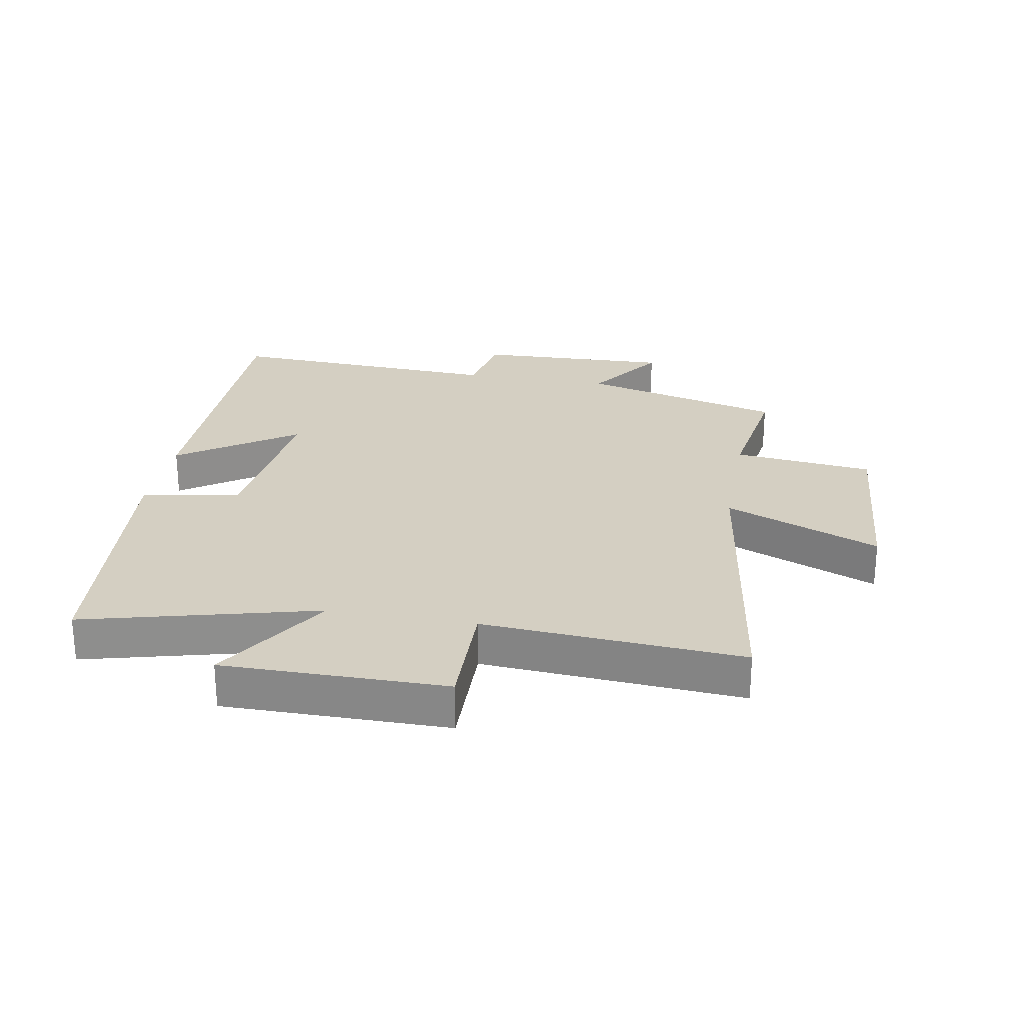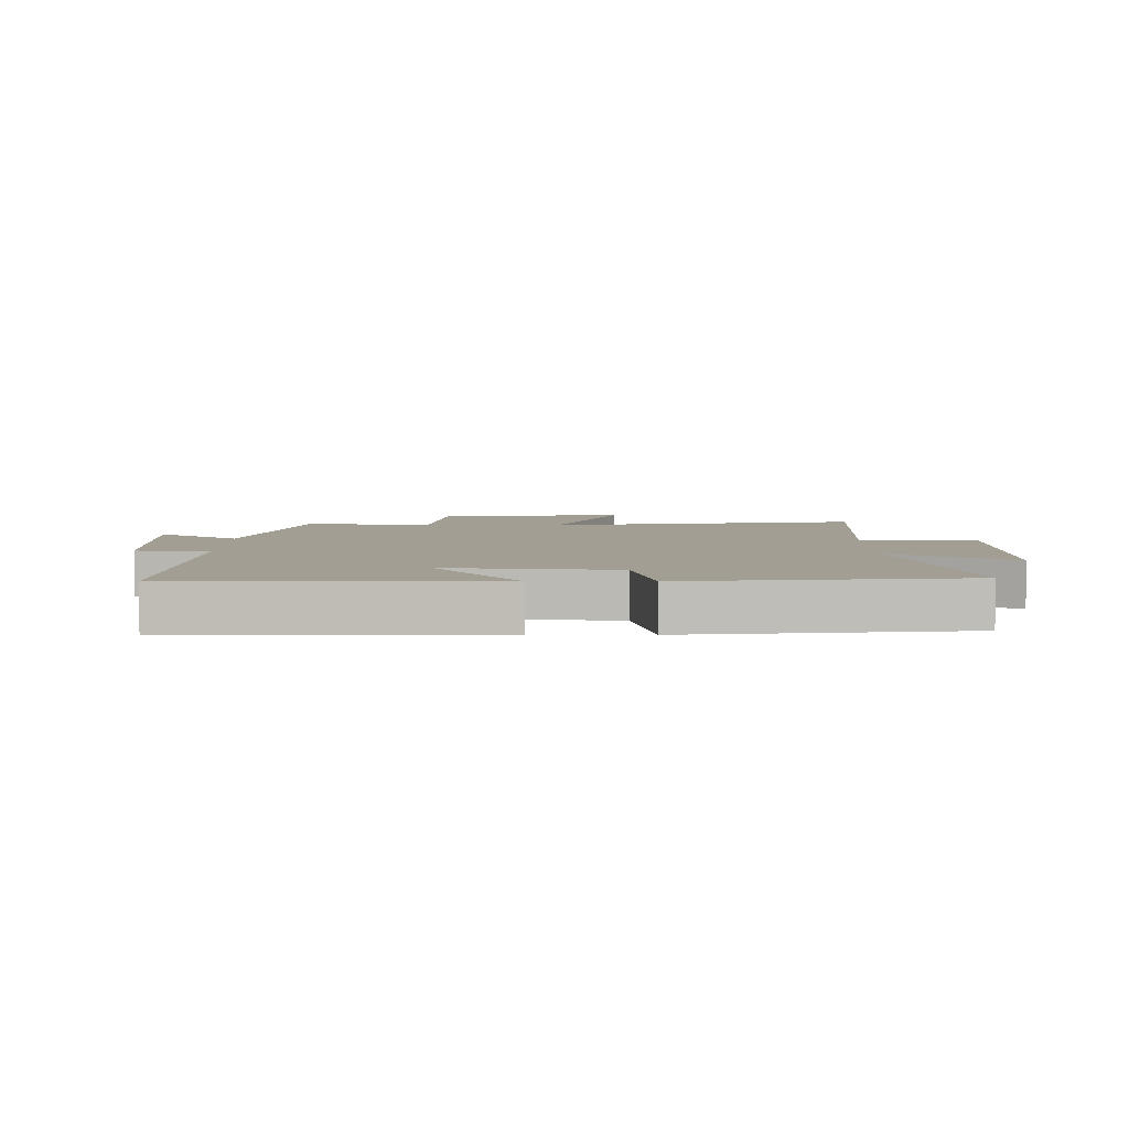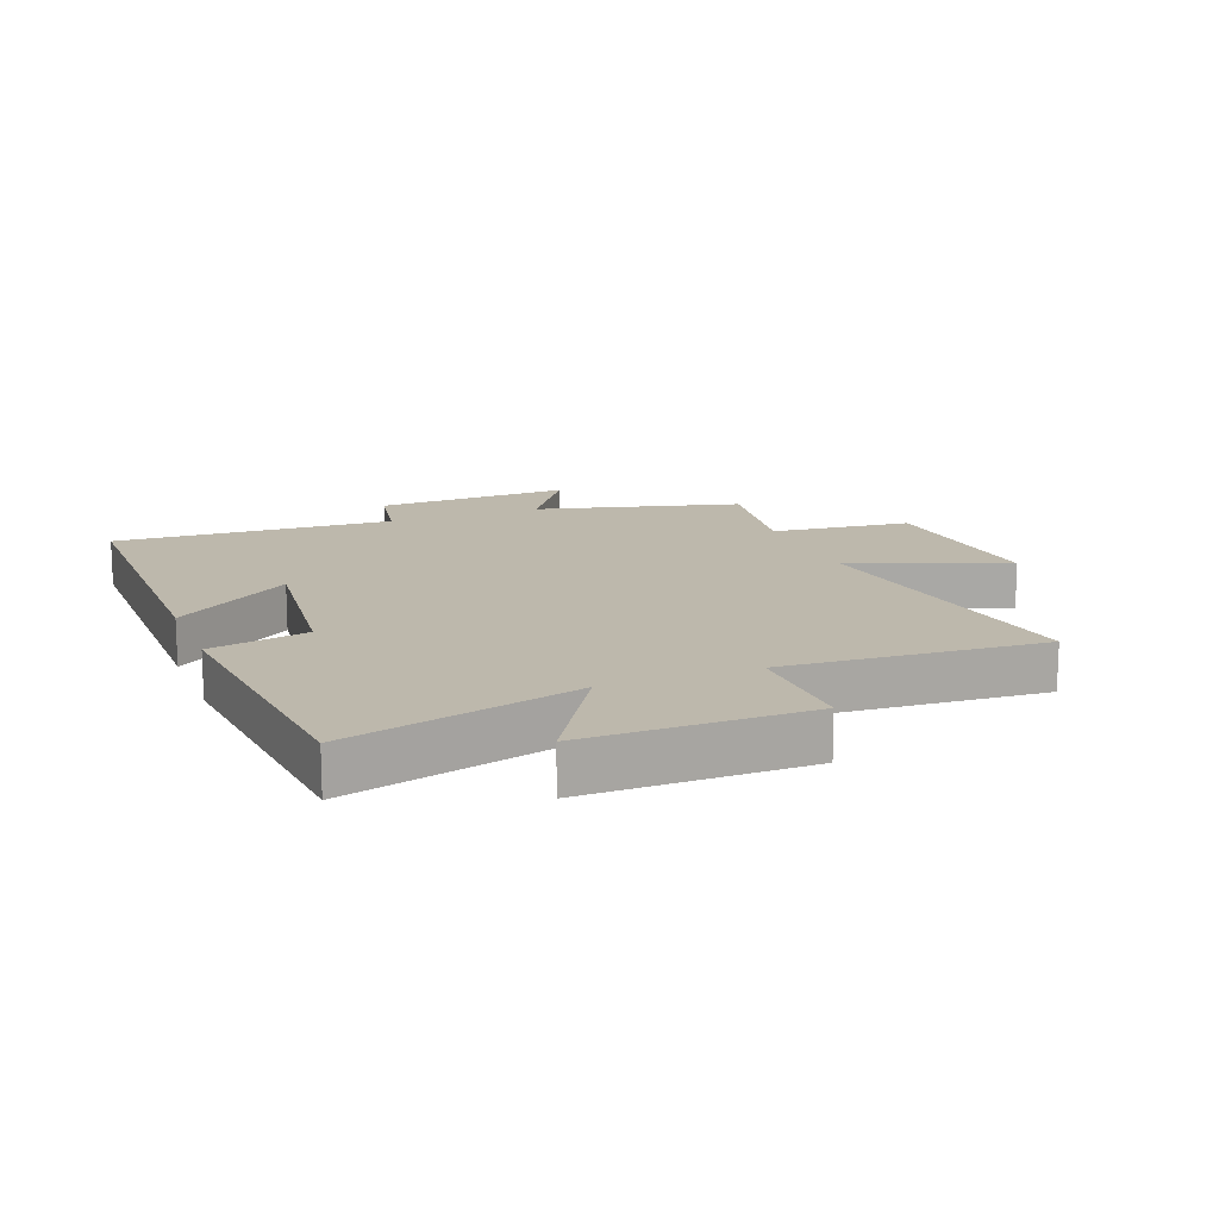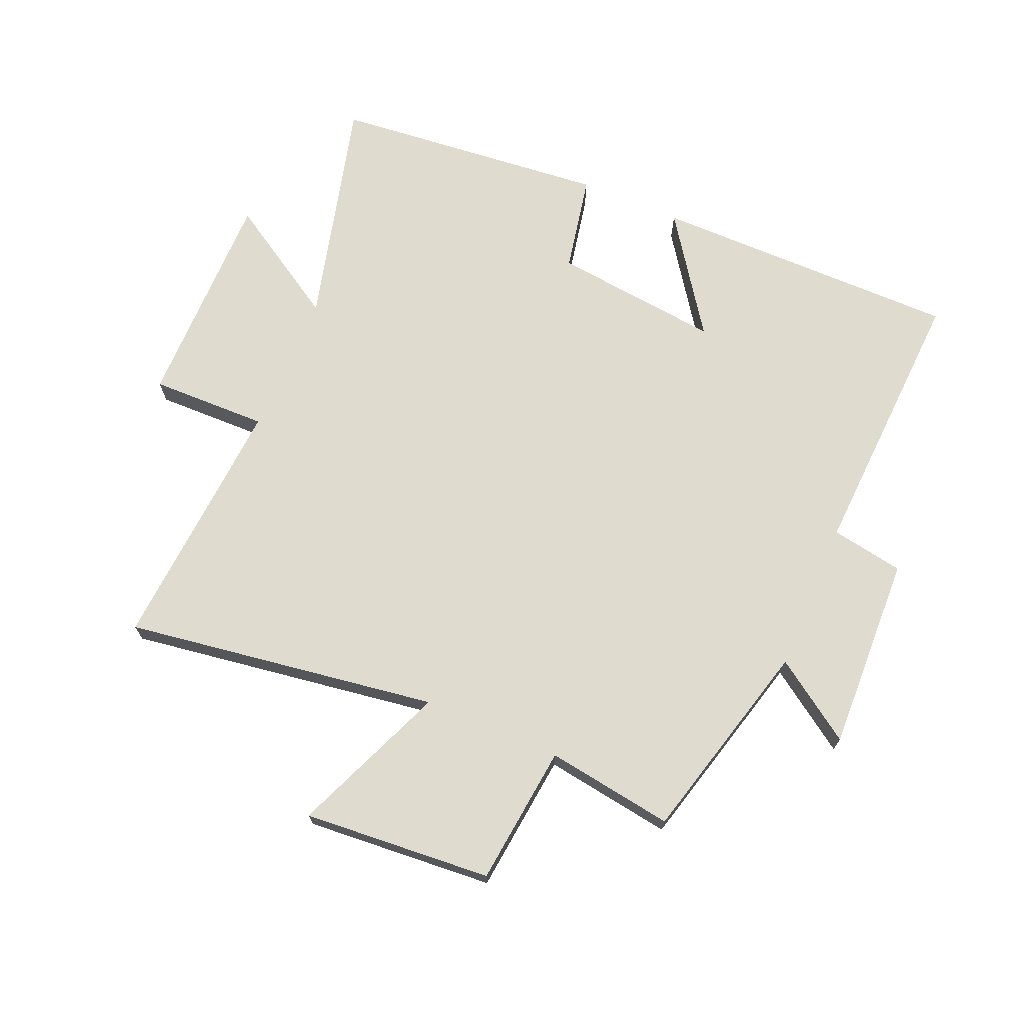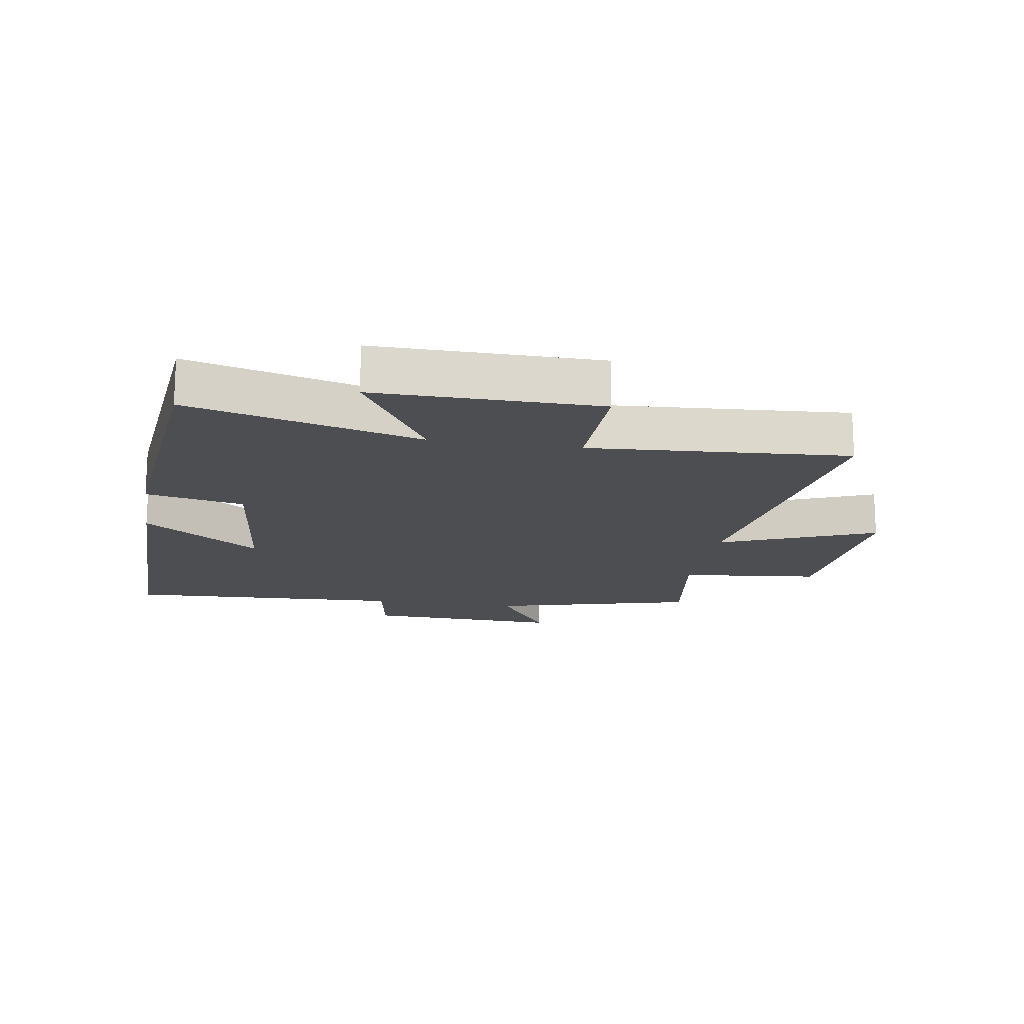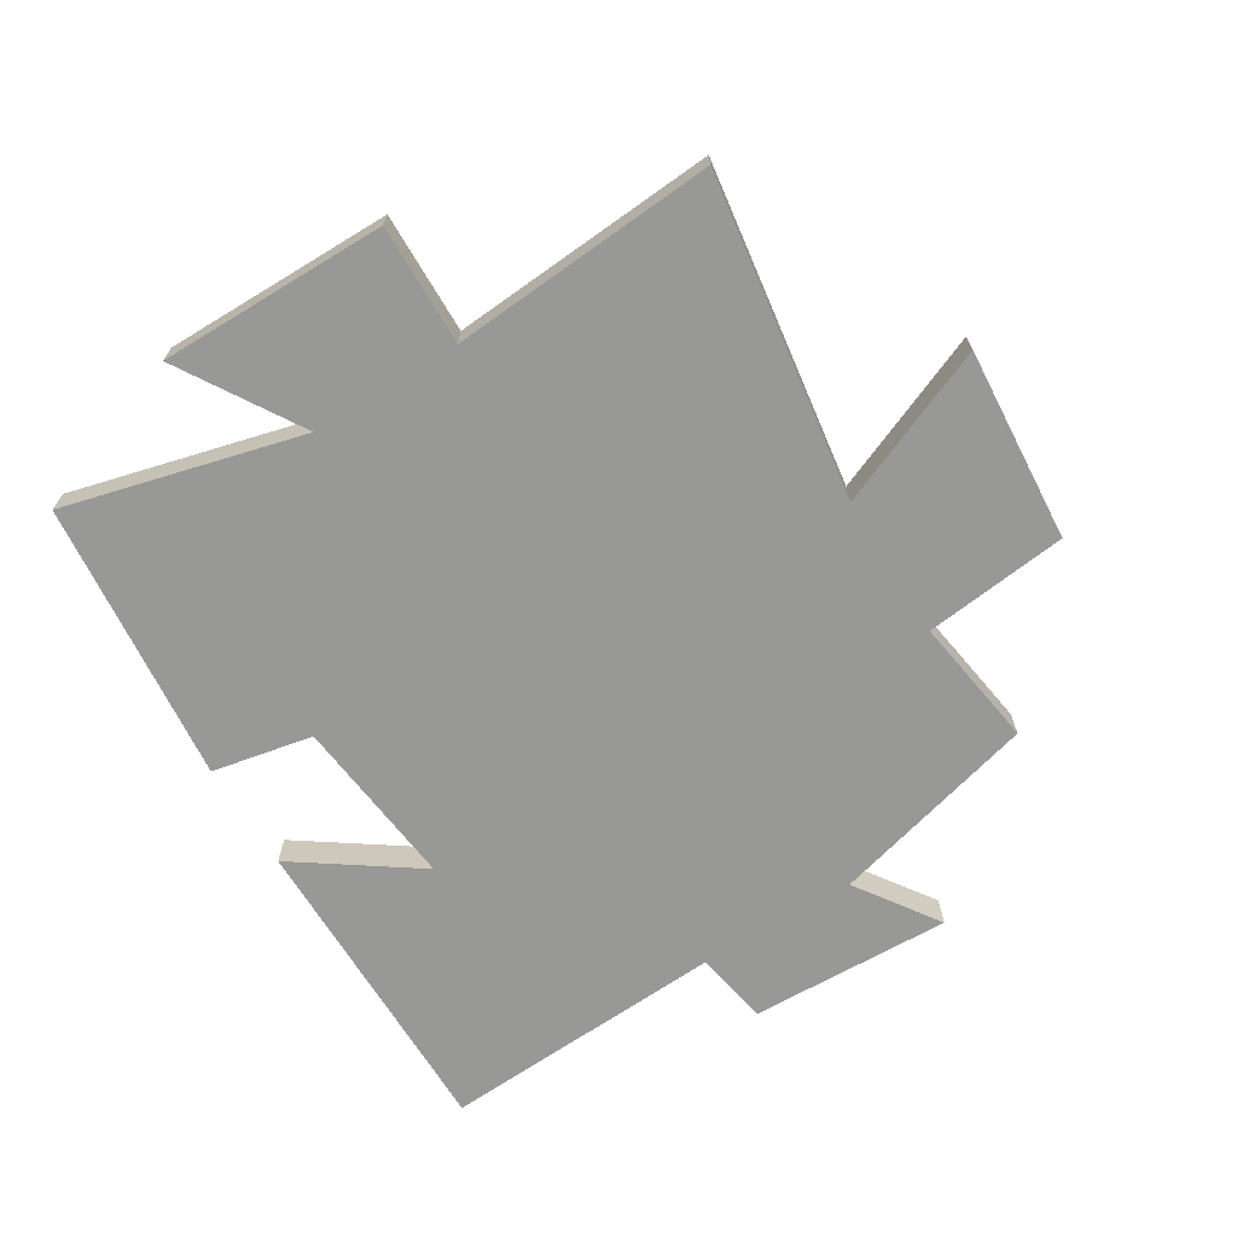
<metadata>
{"format":"obj","ext":"obj","renderer":"f3d","projection":"perspective","resolution":1024,"background":"white","views":[{"elev":25.6,"azim":-79.7,"up":"+Y"},{"elev":5.2,"azim":179.9,"up":"+Y"},{"elev":14.8,"azim":-111.3,"up":"+Y"},{"elev":70.4,"azim":23.2,"up":"+Y"},{"elev":-16.6,"azim":-99.3,"up":"+Y"},{"elev":-68.5,"azim":-58.3,"up":"+Y"}]}
</metadata>
<code>
v -0.598 0.07 -0.456
v -0.5 0.07 -0.081
v -0.692 0.07 -0.199
v -0.69 0.07 0.161
v -0.5 0.07 0.157
v -0.529 0.07 0.576
v -0.021 0.07 0.5
v -0.124 0.07 0.751
v 0.182 0.07 0.727
v 0.207 0.07 0.5
v 0.414 0.07 0.531
v 0.5 0.07 0.201
v 0.63 0.07 0.29
v 0.618 0.07 -0.028
v 0.5 0.07 -0.049
v 0.522 0.07 -0.501
v 0.021 0.07 -0.5
v 0.153 0.07 -0.311
v -0.119 0.07 -0.341
v -0.151 0.07 -0.5
v -0.598 0 -0.456
v -0.5 0 -0.081
v -0.692 0 -0.199
v -0.69 0 0.161
v -0.5 0 0.157
v -0.529 0 0.576
v -0.021 0 0.5
v -0.124 0 0.751
v 0.182 0 0.727
v 0.207 0 0.5
v 0.414 0 0.531
v 0.5 0 0.201
v 0.63 0 0.29
v 0.618 0 -0.028
v 0.5 0 -0.049
v 0.522 0 -0.501
v 0.021 0 -0.5
v 0.153 0 -0.311
v -0.119 0 -0.341
v -0.151 0 -0.5
f 19 20 1 2
f 18 19 2
f 15 16 17 18
f 15 18 2
f 12 13 14 15
f 12 15 2
f 11 12 2
f 10 11 2
f 7 8 9 10
f 7 10 2 3
f 5 6 7
f 5 7 3
f 3 4 5
f 22 21 40 39
f 22 39 38
f 38 37 36 35
f 22 38 35
f 35 34 33 32
f 22 35 32
f 22 32 31
f 22 31 30
f 30 29 28 27
f 23 22 30 27
f 27 26 25
f 23 27 25
f 25 24 23
f 1 21 22 2
f 2 22 23 3
f 3 23 24 4
f 4 24 25 5
f 5 25 26 6
f 6 26 27 7
f 7 27 28 8
f 8 28 29 9
f 9 29 30 10
f 10 30 31 11
f 11 31 32 12
f 12 32 33 13
f 13 33 34 14
f 14 34 35 15
f 15 35 36 16
f 16 36 37 17
f 17 37 38 18
f 18 38 39 19
f 19 39 40 20
f 20 40 21 1

</code>
